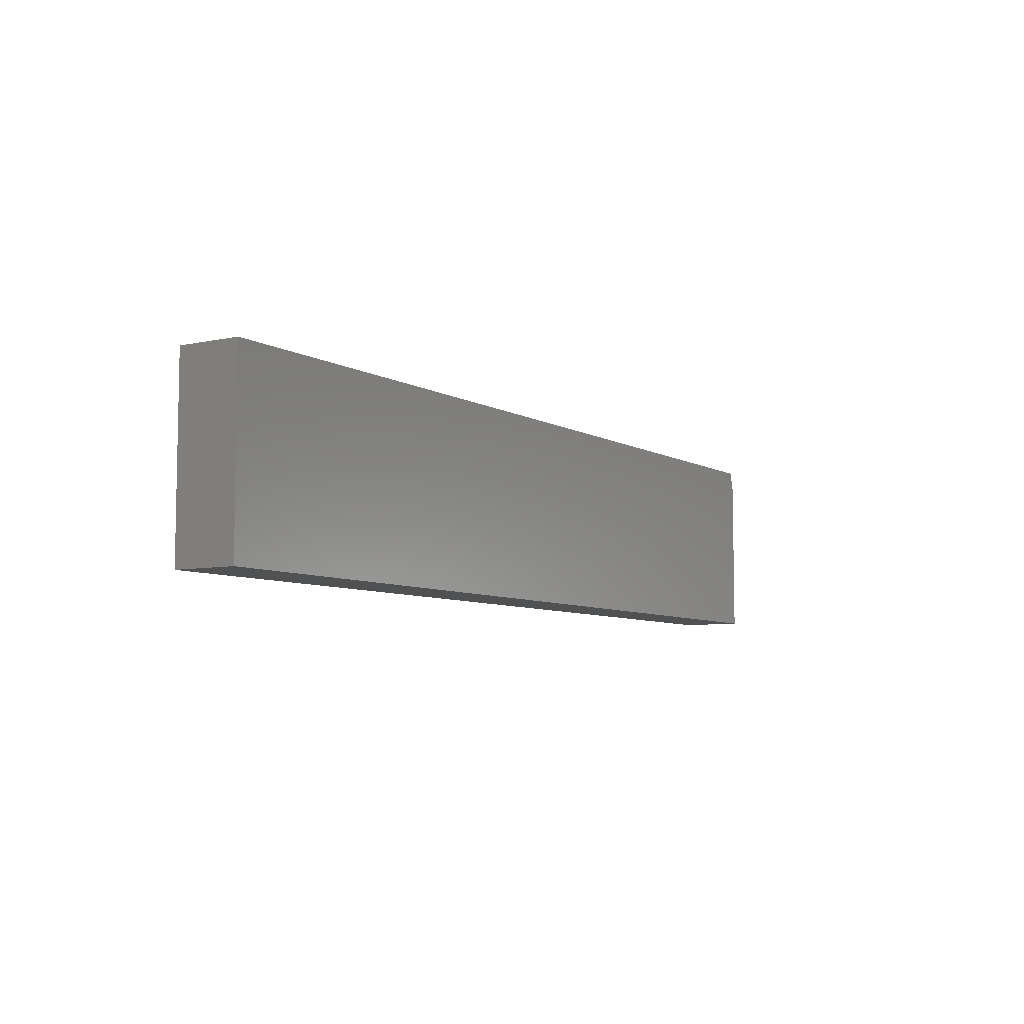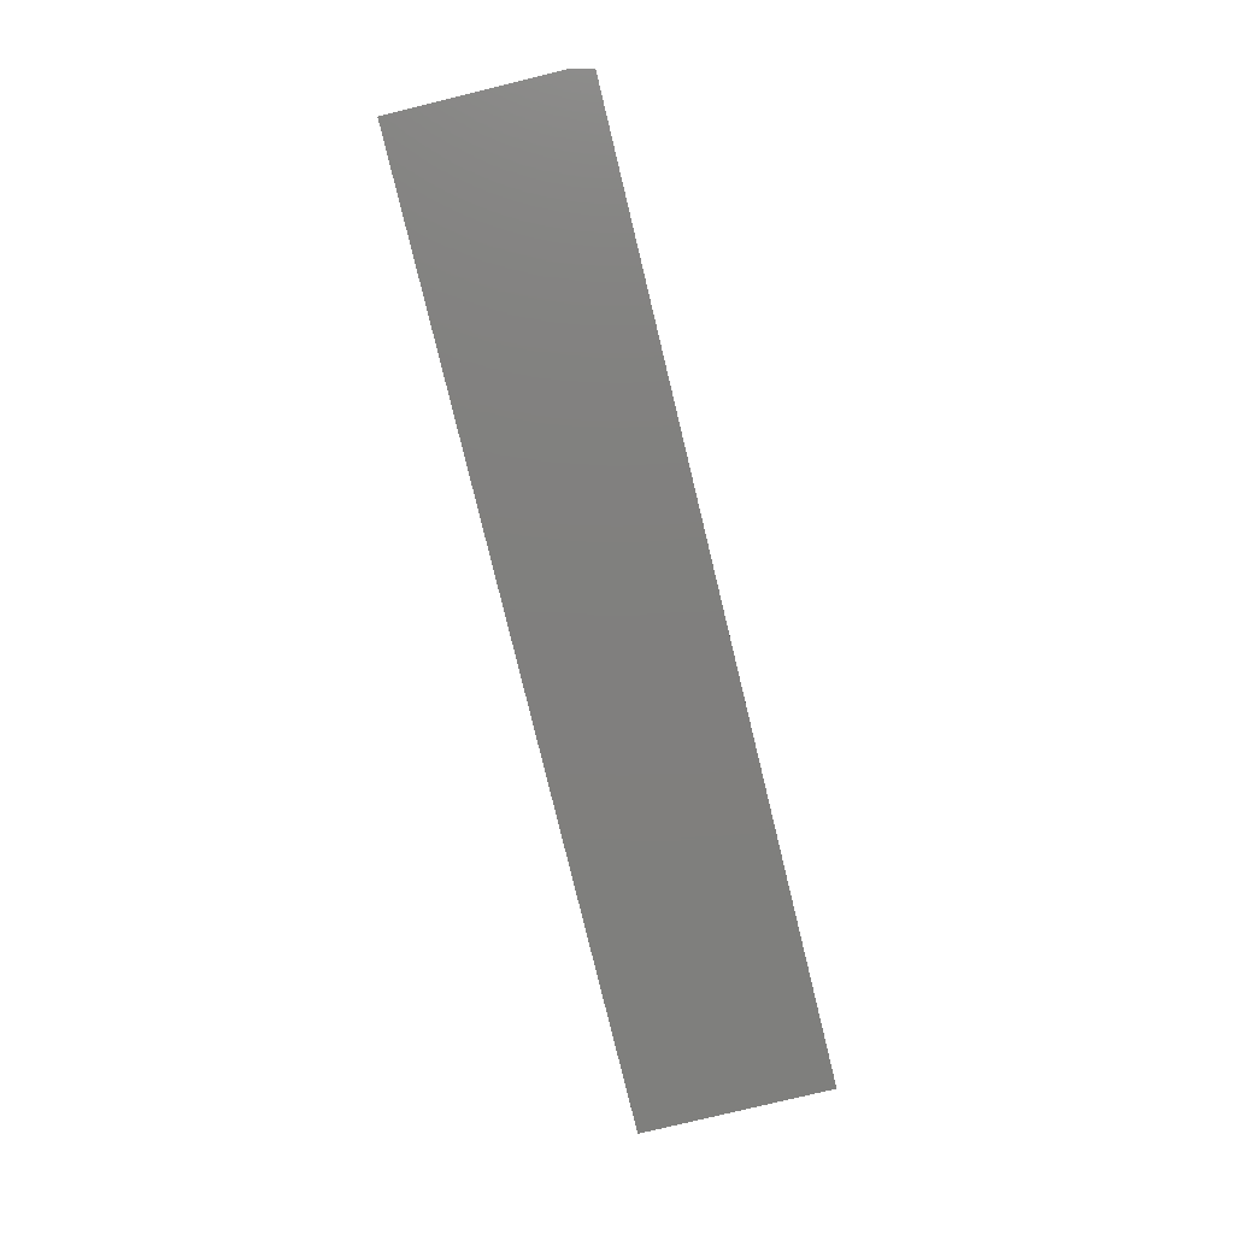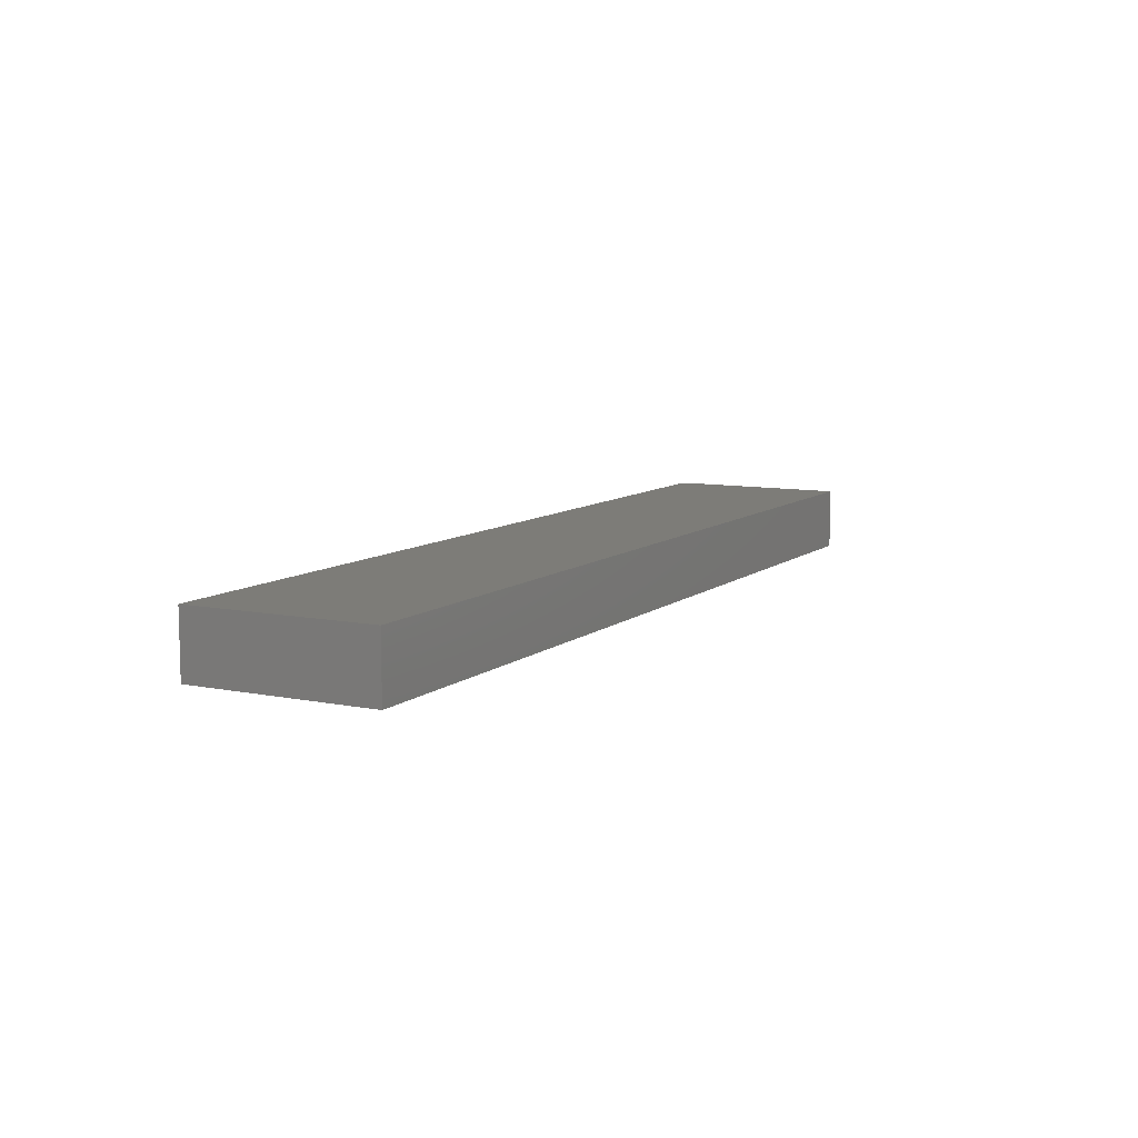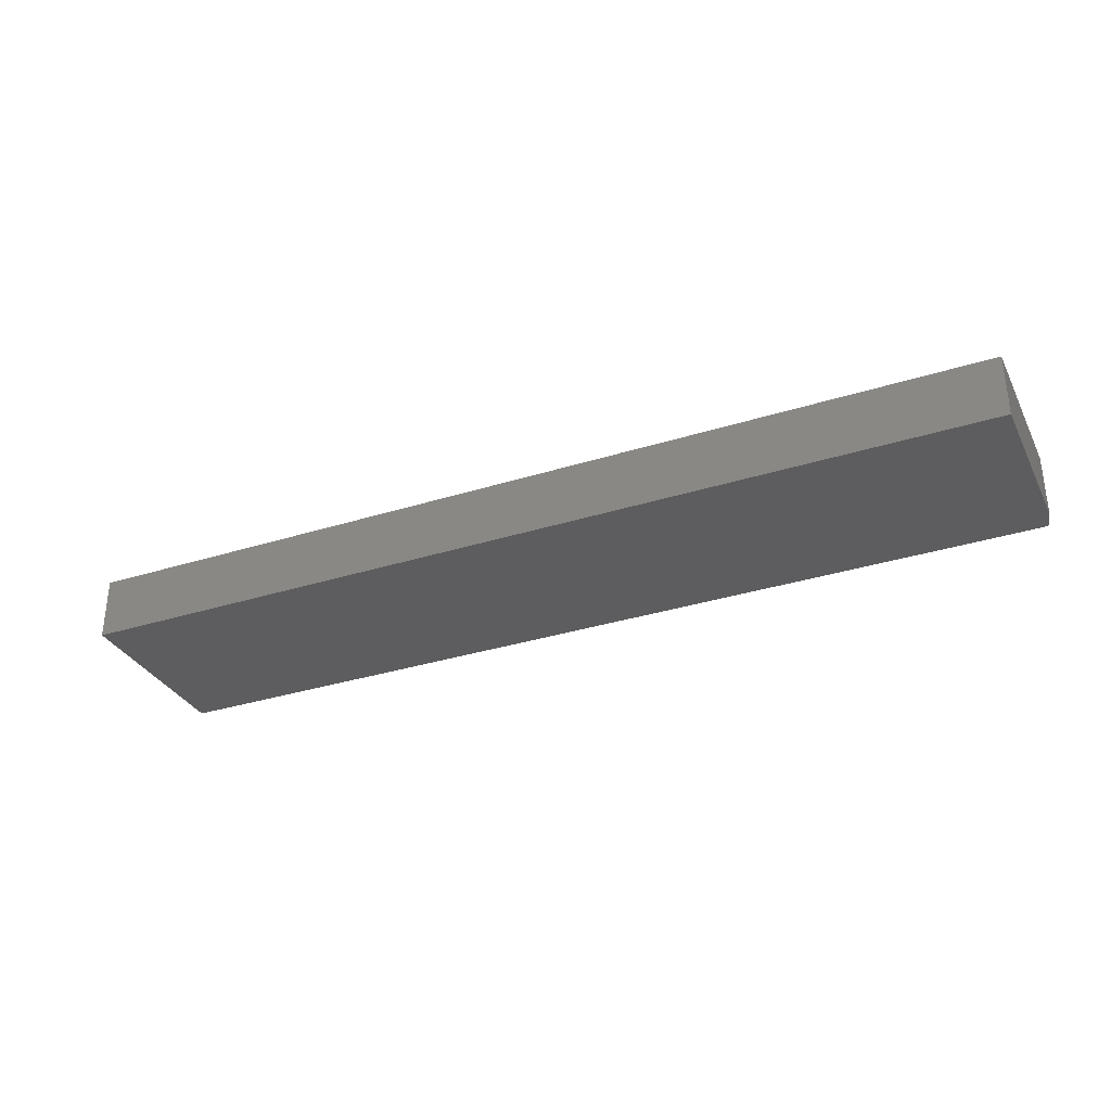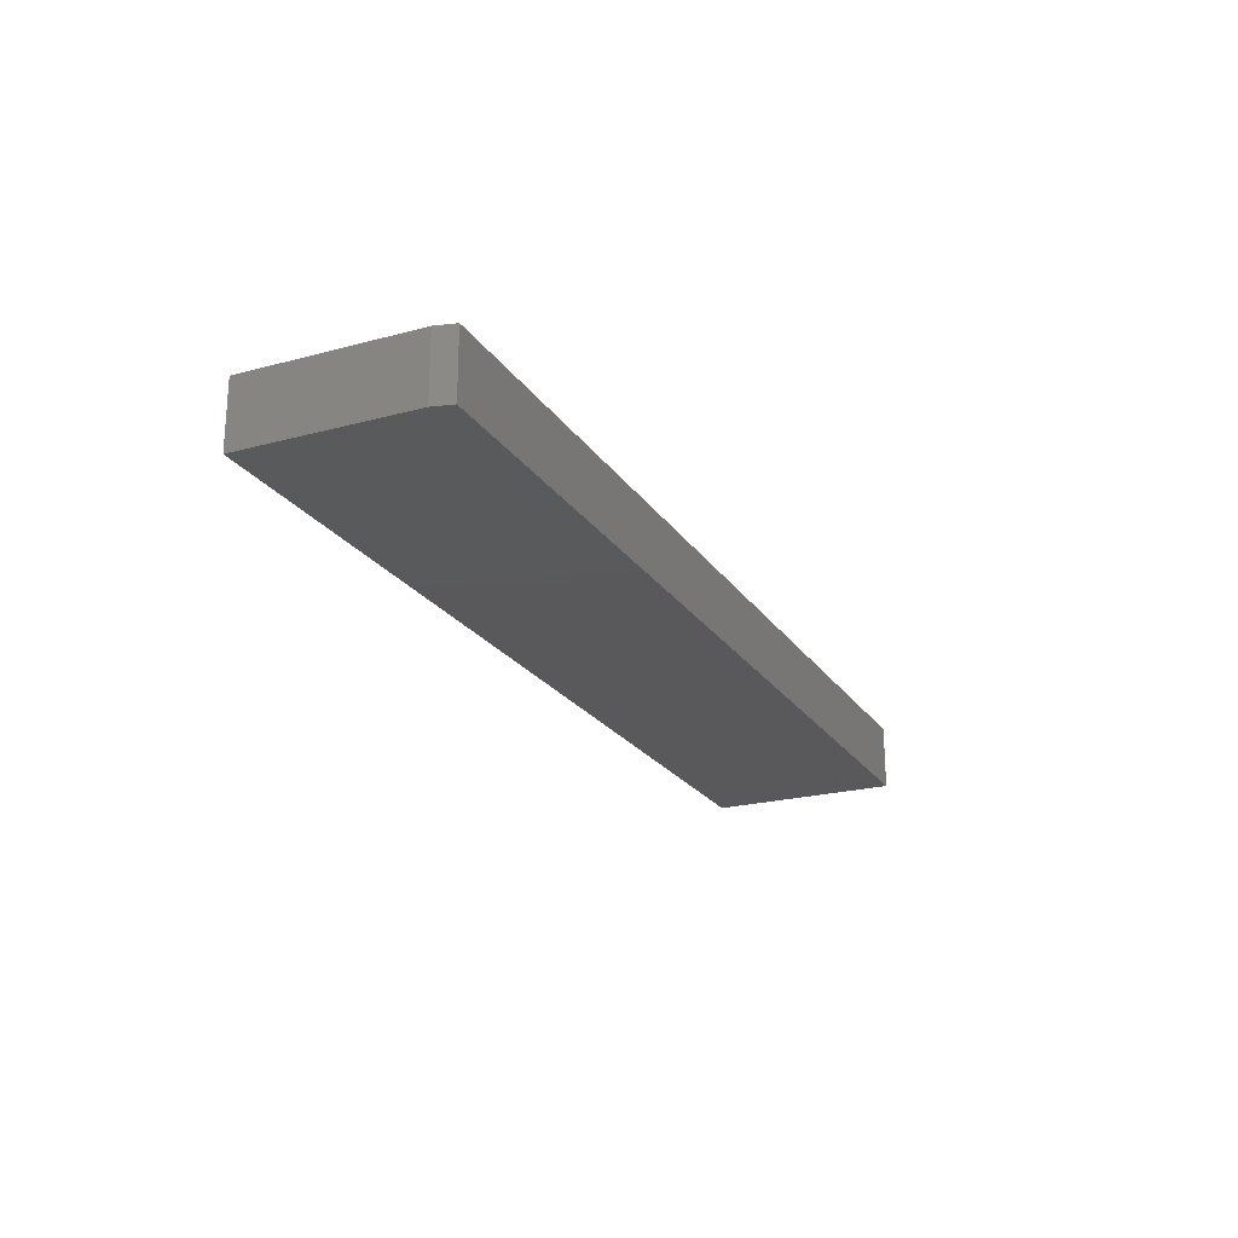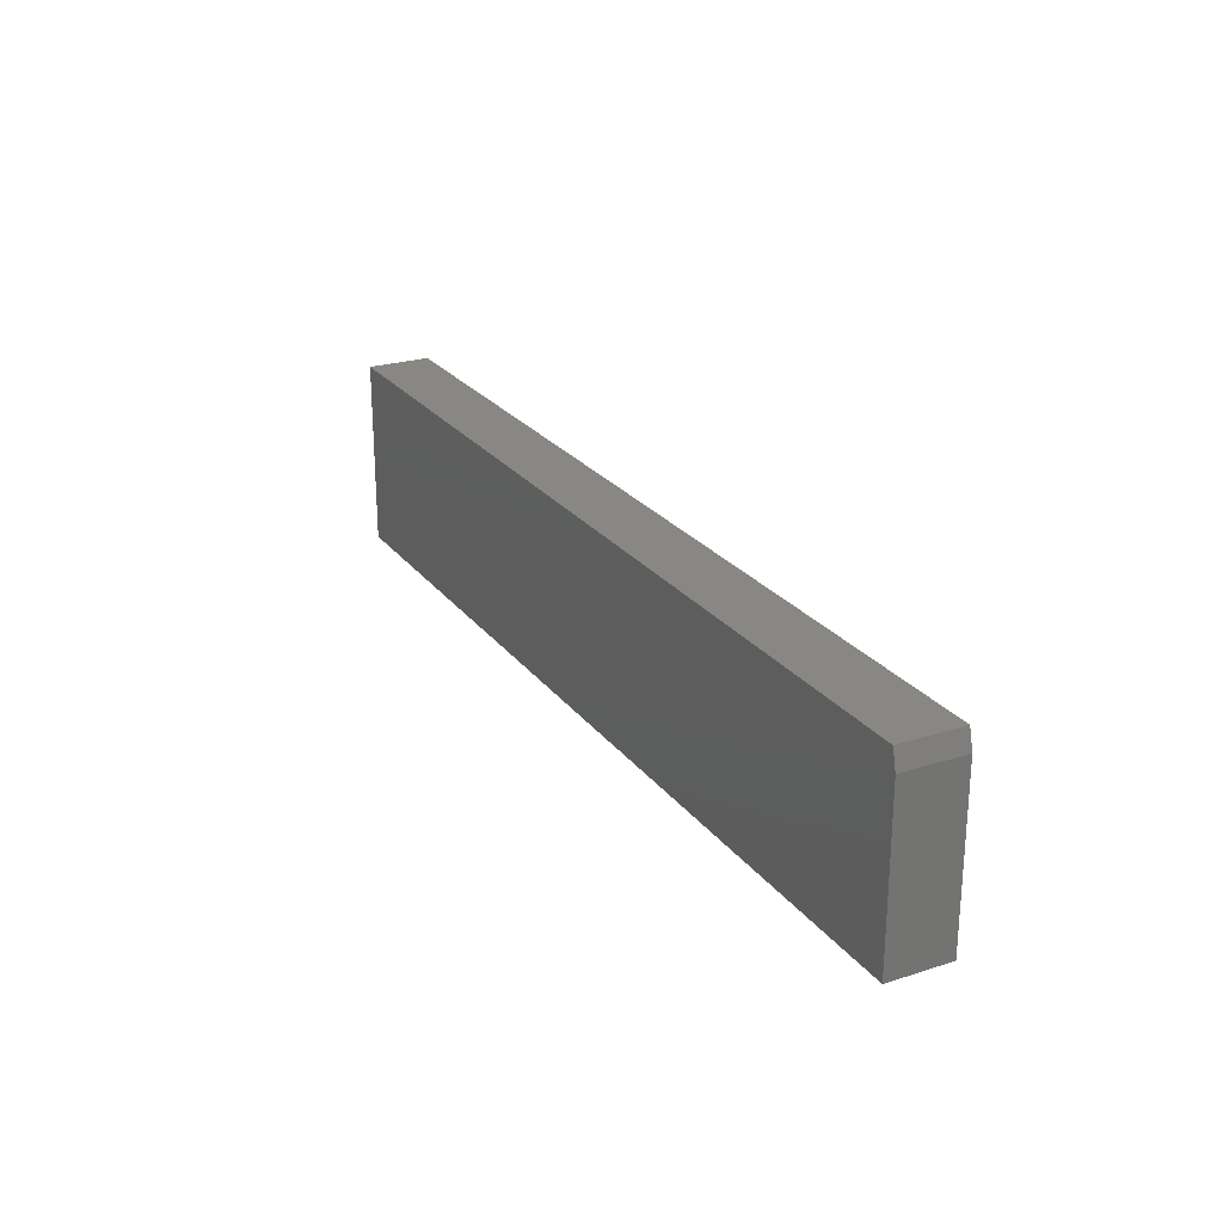
<metadata>
{"format":"stl","ext":"stl","renderer":"f3d","projection":"perspective","resolution":1024,"background":"white","views":[{"elev":-6.9,"azim":122.2,"up":"+Z"},{"elev":-79.6,"azim":-76.4,"up":"+Y"},{"elev":9.1,"azim":118.0,"up":"+Y"},{"elev":-32.7,"azim":-156.3,"up":"+Y"},{"elev":-22.4,"azim":-65.1,"up":"+Y"},{"elev":24.3,"azim":-117.8,"up":"+Z"}]}
</metadata>
<code>
# stl→obj: 10 verts, 16 faces
v -0.75 -0.1016 -0.1484
v 0.75 -0.1016 -0.1484
v -0.75 -0.1016 0.1203
v 0.75 -0.1016 0.1516
v -0.7422 -0.1016 0.1516
v -0.7422 1.752e-17 0.1516
v 0.75 1.832e-16 0.1516
v -0.75 1.492e-17 0.1203
v 0.75 1.665e-16 -0.1484
v -0.75 0 -0.1484
f 1 2 3
f 3 2 4
f 3 4 5
f 6 7 8
f 8 7 9
f 8 9 10
f 3 8 1
f 1 8 10
f 4 7 5
f 5 7 6
f 5 6 3
f 3 6 8
f 2 9 4
f 4 9 7
f 1 10 2
f 2 10 9

</code>
